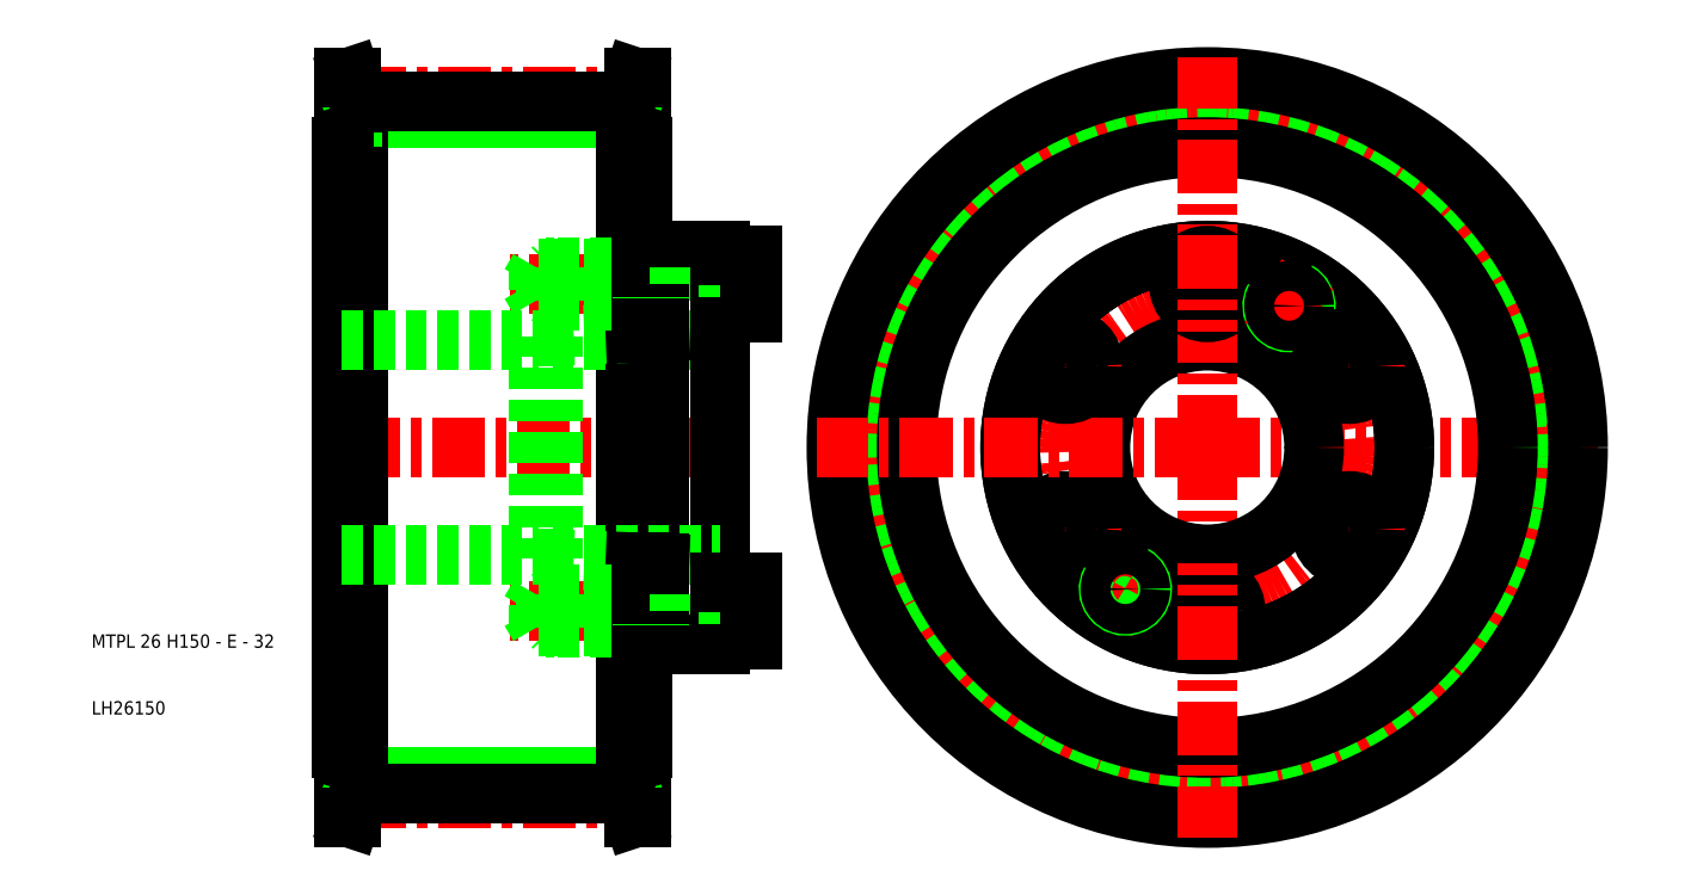
<metadata>
{"format":"dxf","ext":"dxf","renderer":"ezdxf+matplotlib","layout":"modelspace","background":"white","min_lineweight":24,"dpi":150}
</metadata>
<code>
0
SECTION
2
ENTITIES
0
CIRCLE
8
0
10
177
20
50
30
0
40
49.27
0
CIRCLE
8
CENTER
10
177
20
50
30
0
40
52.55
0
LINE
8
CENTER
10
177
20
50
30
0
11
235.5
21
50
31
0
0
CIRCLE
8
0
10
177
20
50
30
0
40
51.87
0
CIRCLE
8
0
10
177
20
50
30
0
40
45
0
CIRCLE
8
0
10
177
20
50
30
0
40
55.5
0
LINE
8
0
10
90
20
0.725
30
0
11
50
21
0.725
31
0
0
LINE
8
0
10
90
20
99.28
30
0
11
50
21
99.28
31
0
0
LINE
8
CENTER
10
95.2
20
-2.555
30
0
11
44.8
21
-2.555
31
0
0
LINE
8
CENTER
10
107
20
50
30
0
11
44.5
21
50
31
0
0
LINE
8
CENTER
10
112
20
74.5
30
0
11
72.7
21
74.5
31
0
0
LINE
8
CENTER
10
112
20
25.5
30
0
11
72.7
21
25.5
31
0
0
LINE
8
CENTER
10
95.2
20
102.6
30
0
11
44.8
21
102.6
31
0
0
LINE
8
0
10
79.25
20
23
30
0
11
78
21
23
31
0
0
LINE
8
0
10
79
20
23.25
30
0
11
77
21
23.25
31
0
0
LINE
8
0
10
77
20
33.33
30
0
11
79
21
33.33
31
0
0
LINE
8
0
10
79.25
20
28
30
0
11
78
21
28
31
0
0
LINE
8
0
10
79
20
27.75
30
0
11
77
21
27.75
31
0
0
LINE
8
0
10
77
20
66.67
30
0
11
79
21
66.67
31
0
0
LINE
8
0
10
79.25
20
77
30
0
11
78
21
77
31
0
0
LINE
8
0
10
79.25
20
72
30
0
11
78
21
72
31
0
0
LINE
8
0
10
79
20
76.75
30
0
11
77
21
76.75
31
0
0
LINE
8
0
10
79
20
72.25
30
0
11
77
21
72.25
31
0
0
LINE
8
0
10
90
20
101.9
30
0
11
50
21
101.9
31
0
0
LINE
8
0
10
90
20
-1.865
30
0
11
50
21
-1.865
31
0
0
LINE
8
0
10
77
20
33.33
30
0
11
77
21
50
31
0
0
LINE
8
0
10
48.8
20
105.5
30
0
11
48.8
21
-5.5
31
0
0
LINE
8
0
10
50
20
95
30
0
11
50
21
5
31
0
0
LINE
8
0
10
47.5
20
5
30
0
11
47.5
21
50
31
0
0
LINE
8
0
10
47.8
20
5
30
0
11
47.8
21
50
31
0
0
TEXT
8
0
10
10
20
10
30
0
40
2
1
LH26150
0
TEXT
8
0
10
10
20
20
30
0
40
2
1
MTPL 26 H150 - E - 32
0
LINE
8
0
10
49
20
-1.865
30
0
11
49
21
5
31
0
0
LINE
8
0
10
50
20
-1.865
30
0
11
50
21
5
31
0
0
LINE
8
0
10
47.8
20
-5.5
30
0
11
47.8
21
5
31
0
0
LINE
8
0
10
49
20
-1.865
30
0
11
47.8
21
-5.5
31
0
0
LINE
8
0
10
50
20
-1.865
30
0
11
48.8
21
-5.5
31
0
0
LINE
8
0
10
48.8
20
-5.5
30
0
11
47.8
21
-5.5
31
0
0
LINE
8
0
10
77
20
23.25
30
0
11
77
21
27.75
31
0
0
LINE
8
0
10
78
20
23
30
0
11
78
21
25.5
31
0
0
LINE
8
0
10
77
20
23.25
30
0
11
75.7
21
25.5
31
0
0
LINE
8
0
10
50
20
5
30
0
11
47.8
21
5
31
0
0
LINE
8
0
10
47.8
20
5
30
0
11
47.5
21
5
31
0
0
LINE
8
0
10
47.5
20
34
30
0
11
77
21
34
31
0
0
LINE
8
0
10
77
20
27.75
30
0
11
75.7
21
25.5
31
0
0
LINE
8
0
10
78
20
28
30
0
11
78
21
25.5
31
0
0
LINE
8
0
10
50
20
101.9
30
0
11
50
21
95
31
0
0
LINE
8
0
10
49
20
101.9
30
0
11
49
21
95
31
0
0
LINE
8
0
10
47.8
20
105.5
30
0
11
47.8
21
95
31
0
0
LINE
8
0
10
78
20
72
30
0
11
78
21
74.5
31
0
0
LINE
8
0
10
77
20
72.25
30
0
11
75.7
21
74.5
31
0
0
LINE
8
0
10
77
20
76.75
30
0
11
77
21
72.25
31
0
0
LINE
8
0
10
47.8
20
95
30
0
11
47.8
21
50
31
0
0
LINE
8
0
10
47.5
20
95
30
0
11
47.5
21
50
31
0
0
LINE
8
0
10
47.5
20
66
30
0
11
77
21
66
31
0
0
LINE
8
0
10
77
20
66.67
30
0
11
77
21
50
31
0
0
LINE
8
0
10
50
20
95
30
0
11
47.8
21
95
31
0
0
LINE
8
0
10
47.8
20
95
30
0
11
47.5
21
95
31
0
0
LINE
8
0
10
77
20
76.75
30
0
11
75.7
21
74.5
31
0
0
LINE
8
0
10
78
20
77
30
0
11
78
21
74.5
31
0
0
LINE
8
0
10
49
20
101.9
30
0
11
47.8
21
105.5
31
0
0
LINE
8
0
10
50
20
101.9
30
0
11
48.8
21
105.5
31
0
0
LINE
8
0
10
48.8
20
105.5
30
0
11
47.8
21
105.5
31
0
0
LINE
8
CENTER
10
177
20
50
30
0
11
177
21
-8.5
31
0
0
CIRCLE
8
CENTER
10
177
20
50
30
0
40
24.5
0
LINE
8
0
10
79
20
33.33
30
0
11
79
21
50
31
0
0
CIRCLE
8
0
10
177
20
50
30
0
40
16
0
CIRCLE
8
0
10
177
20
50
30
0
40
29.5
0
CIRCLE
8
0
10
177
20
50
30
0
40
29.5
0
LINE
8
0
10
104
20
29.75
30
0
11
104
21
50
31
0
0
LINE
8
0
10
95
20
32.65
30
0
11
95
21
50
31
0
0
LINE
8
0
10
92.5
20
32.76
30
0
11
92.5
21
50
31
0
0
LINE
8
0
10
90
20
95
30
0
11
90
21
5
31
0
0
LINE
8
0
10
91.2
20
105.5
30
0
11
91.2
21
-5.5
31
0
0
LINE
8
0
10
92.2
20
5
30
0
11
92.2
21
50
31
0
0
LINE
8
0
10
91
20
-1.865
30
0
11
91
21
5
31
0
0
LINE
8
0
10
90
20
-1.865
30
0
11
90
21
5
31
0
0
LINE
8
0
10
92.2
20
-5.5
30
0
11
92.2
21
5
31
0
0
LINE
8
0
10
91
20
-1.865
30
0
11
92.2
21
-5.5
31
0
0
LINE
8
0
10
90
20
-1.865
30
0
11
91.2
21
-5.5
31
0
0
LINE
8
0
10
91.2
20
-5.5
30
0
11
92.2
21
-5.5
31
0
0
LINE
8
0
10
98
20
23
30
0
11
98
21
25.5
31
0
0
LINE
8
0
10
79.25
20
23
30
0
11
79.25
21
25.5
31
0
0
LINE
8
0
10
79
20
23.25
30
0
11
79
21
25.5
31
0
0
LINE
8
0
10
104
20
21.25
30
0
11
104
21
29.75
31
0
0
LINE
8
0
10
95
20
23
30
0
11
95
21
28
31
0
0
LINE
8
0
10
92.5
20
23
30
0
11
92.5
21
28
31
0
0
LINE
8
0
10
109
20
21.25
30
0
11
109
21
25.5
31
0
0
LINE
8
0
10
95
20
23.25
30
0
11
98
21
23.25
31
0
0
LINE
8
0
10
104
20
23
30
0
11
95
21
23
31
0
0
LINE
8
0
10
95
20
20.5
30
0
11
104
21
20.5
31
0
0
LINE
8
0
10
92.5
20
5
30
0
11
92.5
21
23
31
0
0
LINE
8
0
10
90
20
5
30
0
11
92.2
21
5
31
0
0
LINE
8
0
10
92.2
20
5
30
0
11
92.5
21
5
31
0
0
LINE
8
0
10
79
20
23.25
30
0
11
92.5
21
23.25
31
0
0
LINE
8
0
10
92.5
20
23
30
0
11
79.25
21
23
31
0
0
LINE
8
0
10
79.25
20
23
30
0
11
79
21
23.25
31
0
0
LINE
8
0
10
95
20
23.25
30
0
11
92.5
21
23.25
31
0
0
LINE
8
0
10
95
20
20.5
30
0
11
95
21
23
31
0
0
LINE
8
0
10
95
20
23
30
0
11
92.5
21
23
31
0
0
LINE
8
0
10
104
20
21.25
30
0
11
109
21
21.25
31
0
0
LINE
8
0
10
104
20
20.5
30
0
11
104
21
21.25
31
0
0
LINE
8
0
10
79
20
34
30
0
11
104
21
34
31
0
0
LINE
8
0
10
95
20
27.75
30
0
11
98
21
27.75
31
0
0
LINE
8
0
10
104
20
28
30
0
11
95
21
28
31
0
0
LINE
8
0
10
92.5
20
28
30
0
11
79.25
21
28
31
0
0
LINE
8
0
10
79
20
27.75
30
0
11
92.5
21
27.75
31
0
0
LINE
8
0
10
79
20
33.33
30
0
11
92.5
21
32.76
31
0
0
LINE
8
0
10
79.25
20
28
30
0
11
79
21
27.75
31
0
0
LINE
8
0
10
79.25
20
28
30
0
11
79.25
21
25.5
31
0
0
LINE
8
0
10
79
20
27.75
30
0
11
79
21
25.5
31
0
0
LINE
8
0
10
95
20
28
30
0
11
95
21
32.65
31
0
0
LINE
8
0
10
92.5
20
28
30
0
11
92.5
21
32.76
31
0
0
LINE
8
0
10
95
20
27.75
30
0
11
92.5
21
27.75
31
0
0
LINE
8
0
10
95
20
28
30
0
11
92.5
21
28
31
0
0
LINE
8
0
10
95
20
32.65
30
0
11
92.5
21
32.76
31
0
0
LINE
8
0
10
98
20
28
30
0
11
98
21
25.5
31
0
0
LINE
8
0
10
104
20
29.75
30
0
11
109
21
29.75
31
0
0
LINE
8
0
10
109
20
29.75
30
0
11
109
21
25.5
31
0
0
CIRCLE
8
0
10
177
20
25.5
30
0
40
4.25
0
LINE
8
CENTER
10
177
20
18.25
30
0
11
177
21
32.75
31
0
0
LINE
8
CENTER
10
162
20
24.02
30
0
11
167.5
21
33.55
31
0
0
LINE
8
CENTER
10
149.5
20
34.12
30
0
11
162.1
21
41.38
31
0
0
CIRCLE
8
0
10
155.8
20
37.75
30
0
40
4.25
0
ARC
8
0
10
164.7
20
28.78
30
0
40
2.5
50
150
51
62
0
CIRCLE
8
0
10
164.7
20
28.78
30
0
40
2.25
0
LINE
8
CENTER
10
204.5
20
34.12
30
0
11
191.9
21
41.38
31
0
0
CIRCLE
8
0
10
198.2
20
37.75
30
0
40
4.25
0
LINE
8
CENTER
10
177
20
50
30
0
11
118.5
21
50
31
0
0
LINE
8
0
10
91
20
101.9
30
0
11
91
21
95
31
0
0
LINE
8
0
10
90
20
101.9
30
0
11
90
21
95
31
0
0
LINE
8
0
10
92.2
20
105.5
30
0
11
92.2
21
95
31
0
0
LINE
8
0
10
79.25
20
72
30
0
11
79.25
21
74.5
31
0
0
LINE
8
0
10
79
20
72.25
30
0
11
79
21
74.5
31
0
0
LINE
8
0
10
98
20
72
30
0
11
98
21
74.5
31
0
0
LINE
8
0
10
109
20
70.25
30
0
11
109
21
74.5
31
0
0
LINE
8
0
10
104
20
78.75
30
0
11
104
21
70.25
31
0
0
LINE
8
0
10
95
20
77
30
0
11
95
21
72
31
0
0
LINE
8
0
10
92.5
20
77
30
0
11
92.5
21
72
31
0
0
LINE
8
0
10
92.2
20
95
30
0
11
92.2
21
50
31
0
0
LINE
8
0
10
79
20
66
30
0
11
104
21
66
31
0
0
LINE
8
0
10
95
20
72.25
30
0
11
98
21
72.25
31
0
0
LINE
8
0
10
104
20
72
30
0
11
95
21
72
31
0
0
LINE
8
0
10
79
20
66.67
30
0
11
79
21
50
31
0
0
LINE
8
0
10
95
20
67.35
30
0
11
95
21
50
31
0
0
LINE
8
0
10
92.5
20
67.24
30
0
11
92.5
21
50
31
0
0
LINE
8
0
10
79
20
66.67
30
0
11
92.5
21
67.24
31
0
0
LINE
8
0
10
79
20
72.25
30
0
11
92.5
21
72.25
31
0
0
LINE
8
0
10
92.5
20
72
30
0
11
79.25
21
72
31
0
0
LINE
8
0
10
79.25
20
72
30
0
11
79
21
72.25
31
0
0
LINE
8
0
10
95
20
72.25
30
0
11
92.5
21
72.25
31
0
0
LINE
8
0
10
95
20
72
30
0
11
95
21
67.35
31
0
0
LINE
8
0
10
92.5
20
72
30
0
11
92.5
21
67.24
31
0
0
LINE
8
0
10
95
20
72
30
0
11
92.5
21
72
31
0
0
LINE
8
0
10
95
20
67.35
30
0
11
92.5
21
67.24
31
0
0
LINE
8
0
10
104
20
70.25
30
0
11
104
21
50
31
0
0
LINE
8
0
10
104
20
70.25
30
0
11
109
21
70.25
31
0
0
LINE
8
0
10
95
20
76.75
30
0
11
98
21
76.75
31
0
0
LINE
8
0
10
104
20
77
30
0
11
95
21
77
31
0
0
LINE
8
0
10
95
20
79.5
30
0
11
104
21
79.5
31
0
0
LINE
8
0
10
92.5
20
95
30
0
11
92.5
21
77
31
0
0
LINE
8
0
10
92.5
20
77
30
0
11
79.25
21
77
31
0
0
LINE
8
0
10
79
20
76.75
30
0
11
92.5
21
76.75
31
0
0
LINE
8
0
10
79.25
20
77
30
0
11
79
21
76.75
31
0
0
LINE
8
0
10
79.25
20
77
30
0
11
79.25
21
74.5
31
0
0
LINE
8
0
10
79
20
76.75
30
0
11
79
21
74.5
31
0
0
LINE
8
0
10
95
20
79.5
30
0
11
95
21
77
31
0
0
LINE
8
0
10
95
20
76.75
30
0
11
92.5
21
76.75
31
0
0
LINE
8
0
10
95
20
77
30
0
11
92.5
21
77
31
0
0
LINE
8
0
10
90
20
95
30
0
11
92.2
21
95
31
0
0
LINE
8
0
10
92.2
20
95
30
0
11
92.5
21
95
31
0
0
LINE
8
0
10
98
20
77
30
0
11
98
21
74.5
31
0
0
LINE
8
0
10
109
20
78.75
30
0
11
109
21
74.5
31
0
0
LINE
8
0
10
104
20
78.75
30
0
11
109
21
78.75
31
0
0
LINE
8
0
10
104
20
79.5
30
0
11
104
21
78.75
31
0
0
LINE
8
0
10
91
20
101.9
30
0
11
92.2
21
105.5
31
0
0
LINE
8
0
10
90
20
101.9
30
0
11
91.2
21
105.5
31
0
0
LINE
8
0
10
91.2
20
105.5
30
0
11
92.2
21
105.5
31
0
0
LINE
8
CENTER
10
177
20
50
30
0
11
177
21
108.5
31
0
0
CIRCLE
8
0
10
177
20
74.5
30
0
40
4.25
0
LINE
8
CENTER
10
177
20
81.75
30
0
11
177
21
67.25
31
0
0
LINE
8
CENTER
10
149.5
20
65.88
30
0
11
162.1
21
58.62
31
0
0
CIRCLE
8
0
10
155.8
20
62.25
30
0
40
4.25
0
ARC
8
0
10
189.2
20
71.22
30
0
40
2.5
50
150
51
62
0
LINE
8
CENTER
10
186.5
20
66.45
30
0
11
192
21
75.98
31
0
0
CIRCLE
8
0
10
189.2
20
71.22
30
0
40
2.25
0
LINE
8
CENTER
10
204.5
20
65.88
30
0
11
191.9
21
58.62
31
0
0
CIRCLE
8
0
10
198.2
20
62.25
30
0
40
4.25
0
ENDSEC
0
EOF

</code>
